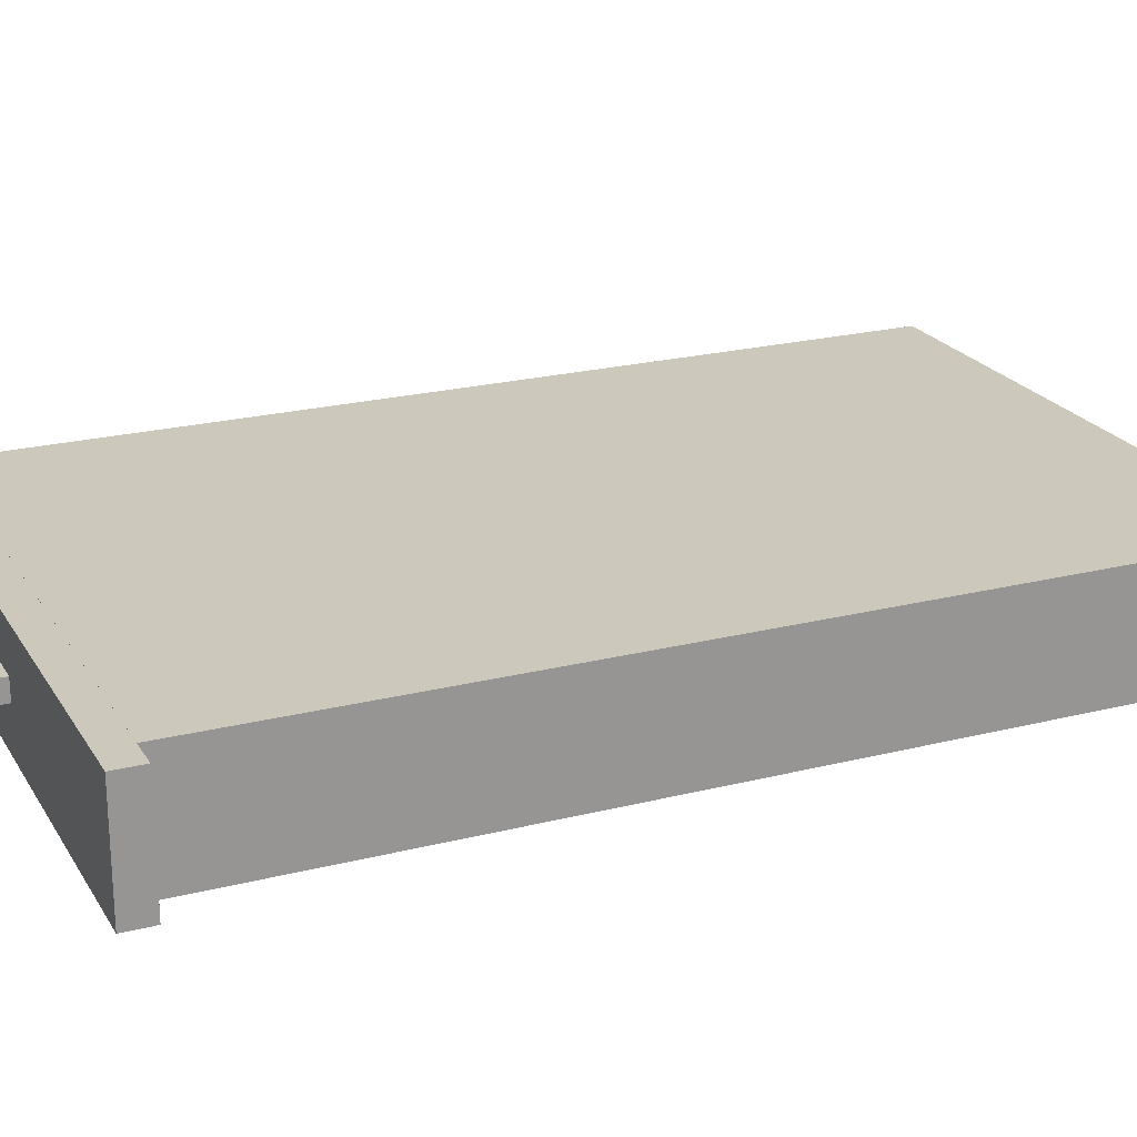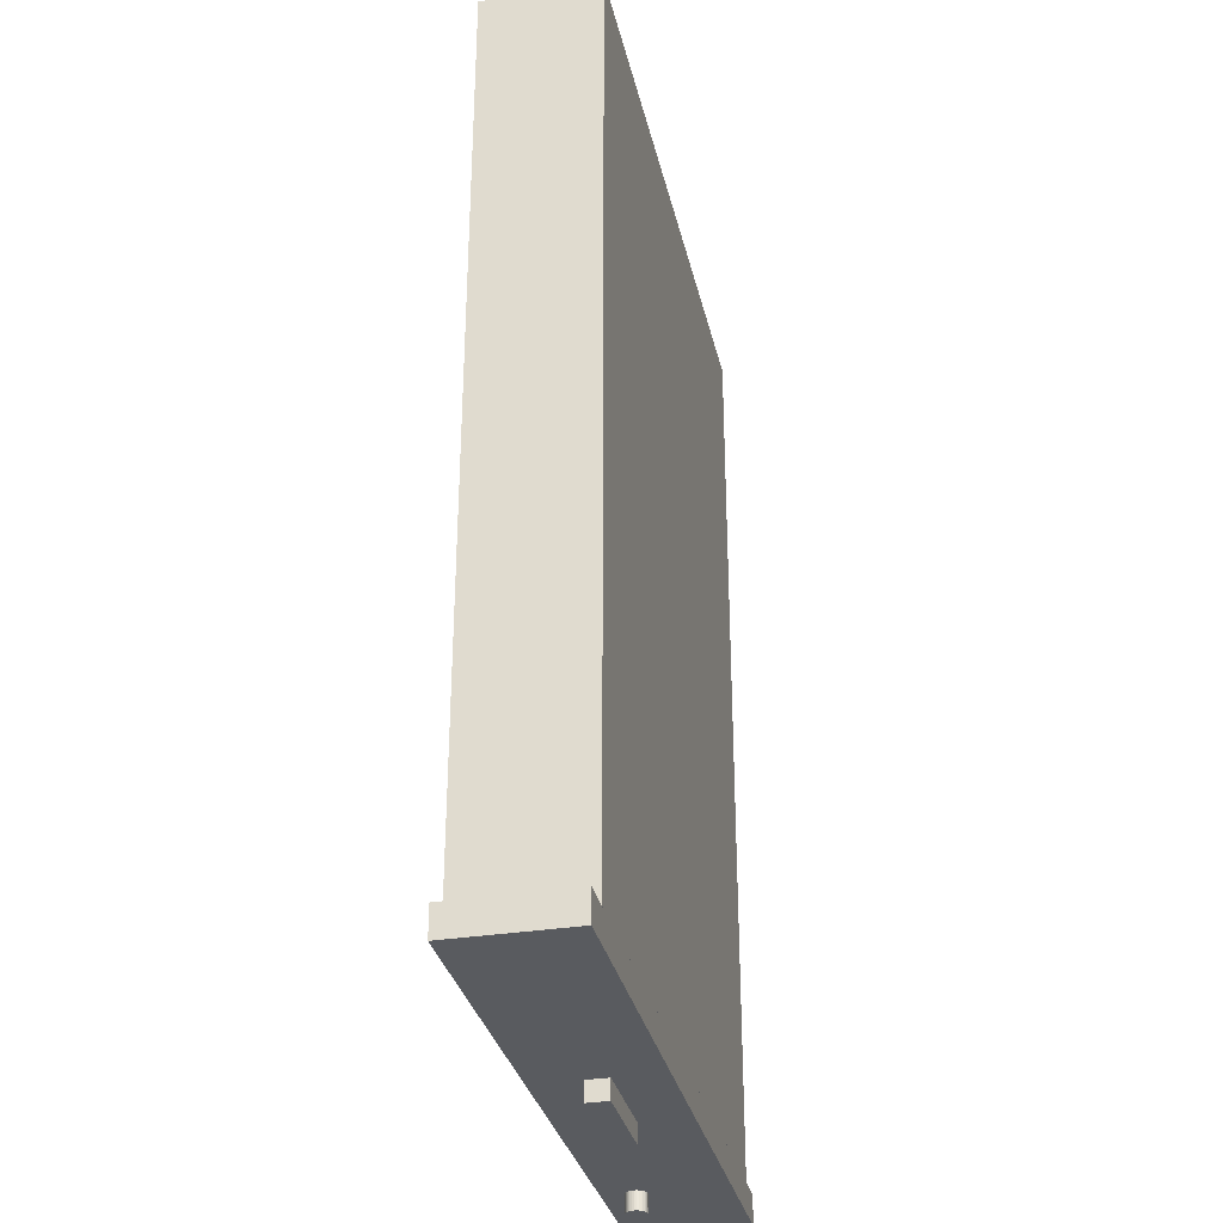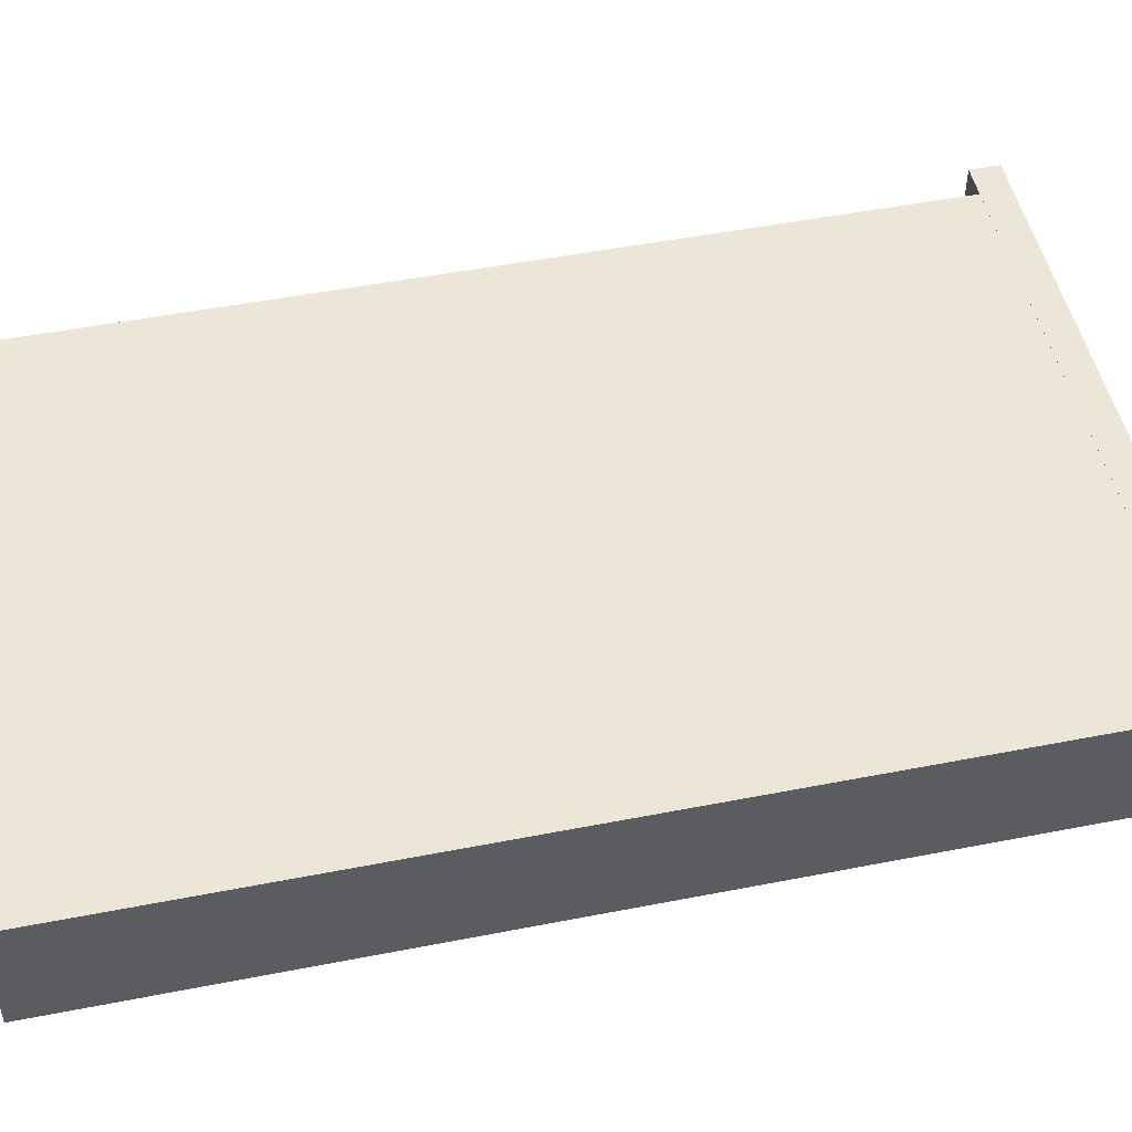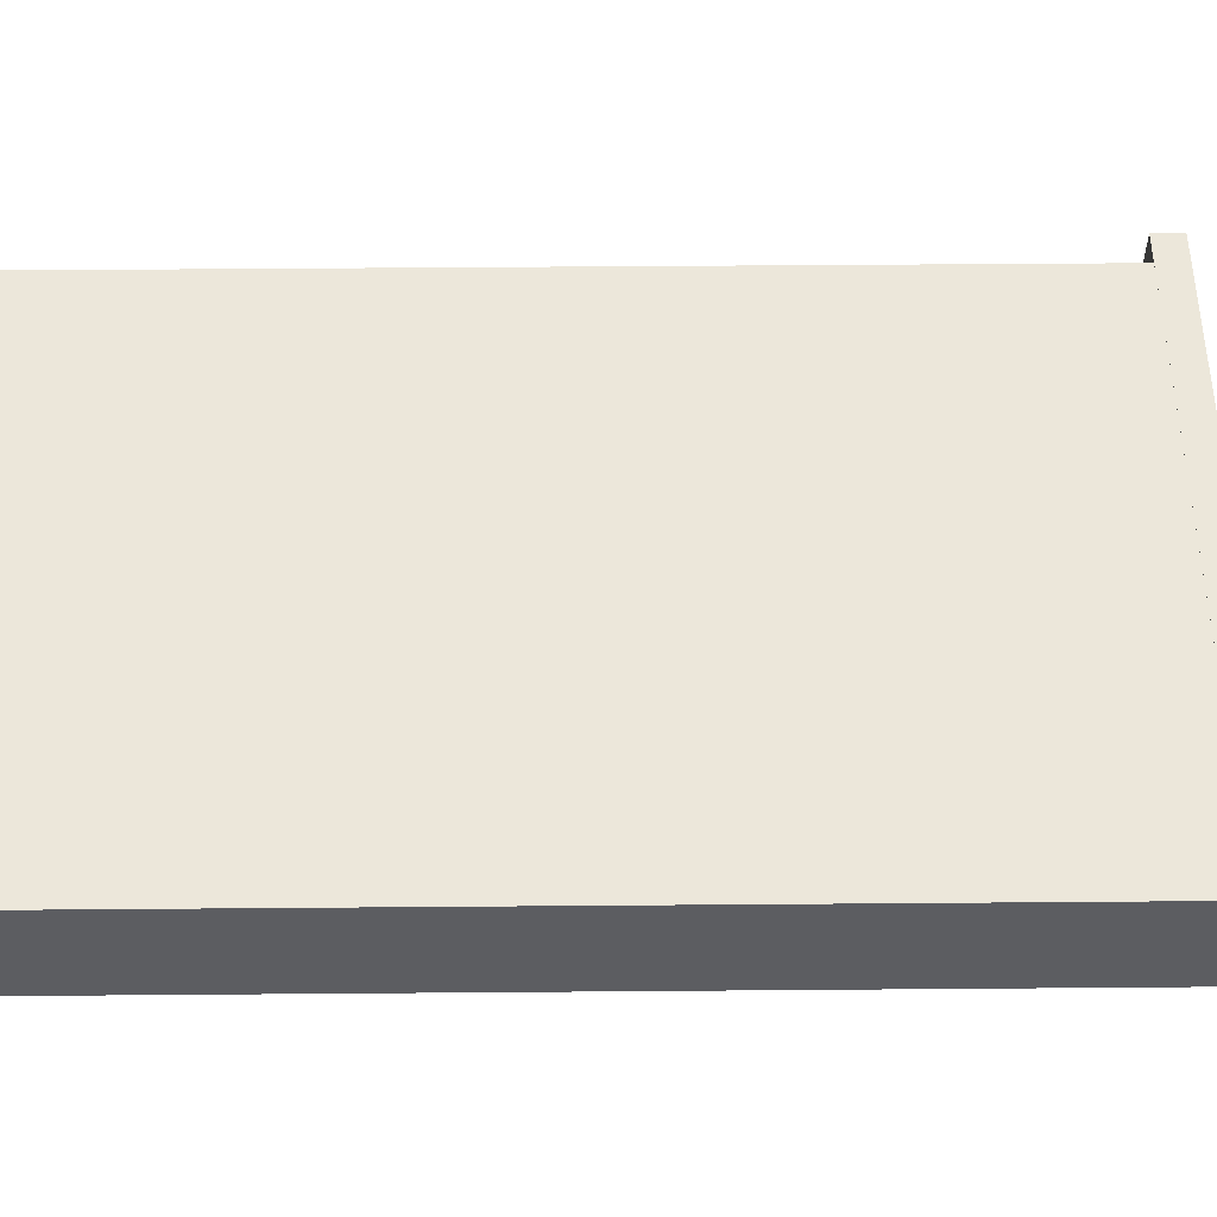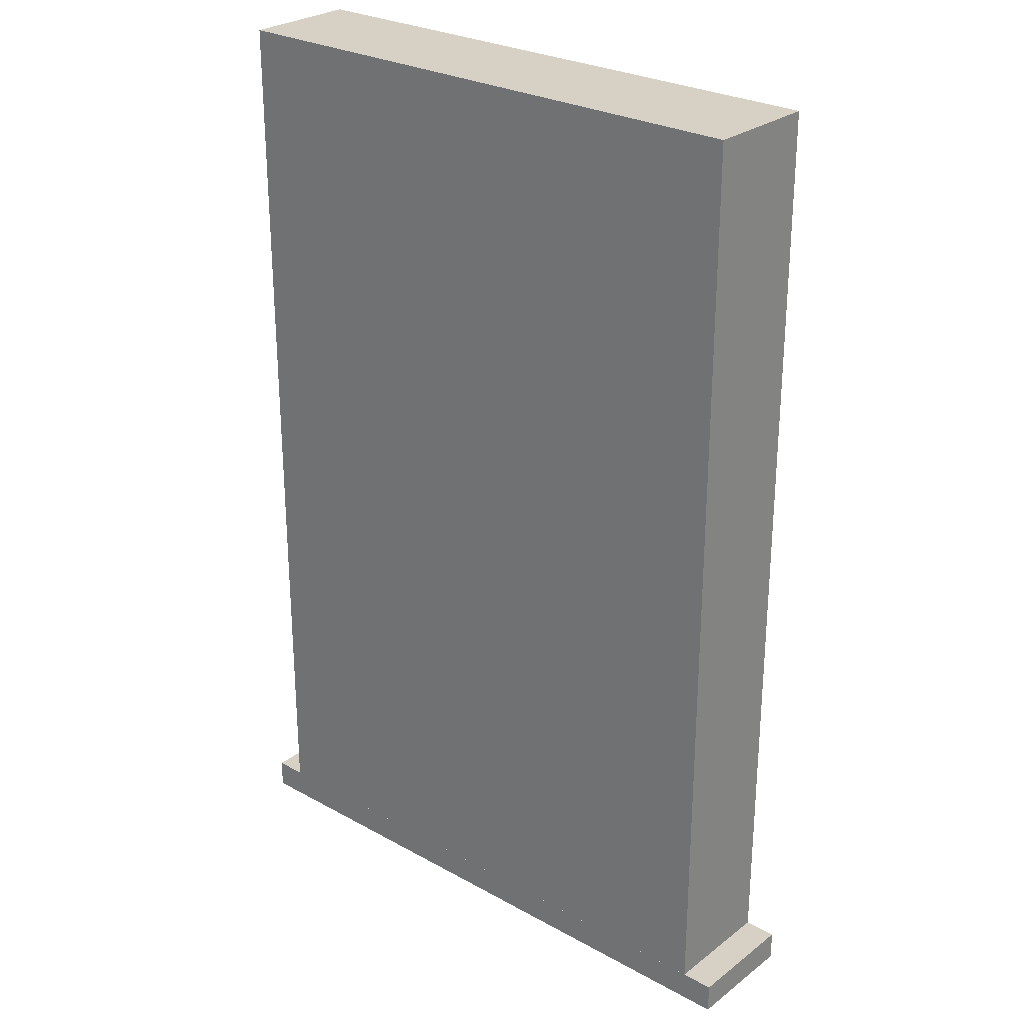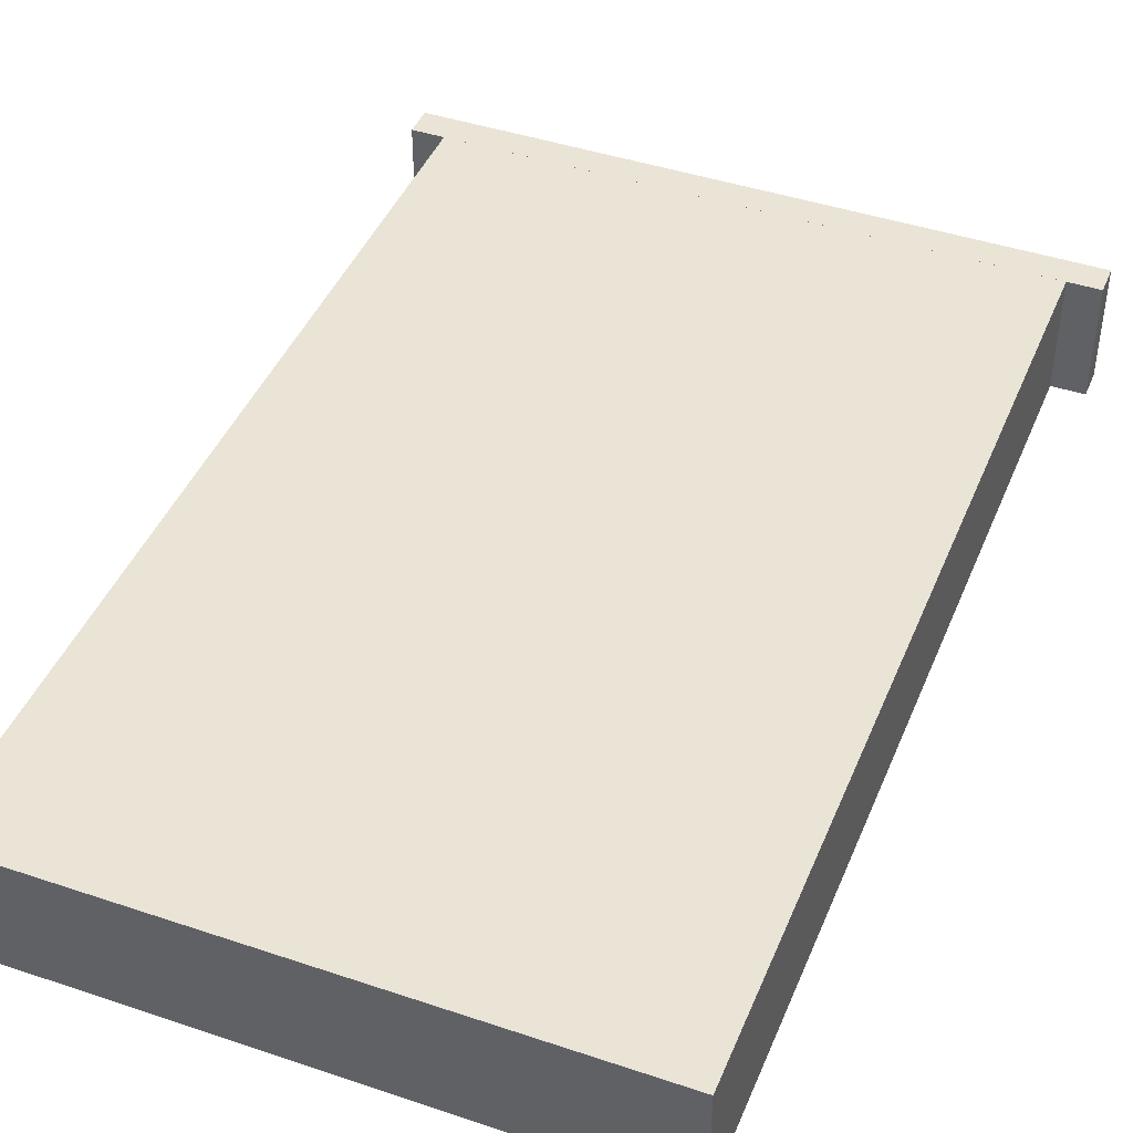
<metadata>
{"format":"obj","ext":"obj","renderer":"f3d","projection":"perspective","resolution":1024,"background":"white","views":[{"elev":22.2,"azim":-113.7,"up":"+Y"},{"elev":-32.2,"azim":-77.4,"up":"+Z"},{"elev":49.5,"azim":77.8,"up":"+Y"},{"elev":53.4,"azim":89.5,"up":"+Y"},{"elev":27.0,"azim":40.7,"up":"+Z"},{"elev":43.6,"azim":21.6,"up":"+Y"}]}
</metadata>
<code>
o Chassis_Cube
v 0.7893 0.1819 0.1661
v 0.7893 0.06613 0.1661
v 0.7893 0.1819 1.071
v 0.7893 0.06613 1.071
v 0.2107 0.1819 0.1661
v 0.2107 0.06613 0.1661
v 0.2107 0.1819 1.071
v 0.2107 0.06613 1.071
f 1 5 7 3
f 4 3 7 8
f 8 7 5 6
f 6 2 4 8
f 2 1 3 4
f 6 5 1 2
o Front_Panel_Cube.002
v 0.8213 0.1819 0.1367
v 0.8213 0.06613 0.1367
v 0.8213 0.1819 0.1661
v 0.8213 0.06613 0.1661
v 0.1787 0.1819 0.1367
v 0.1787 0.06613 0.1367
v 0.1787 0.1819 0.1661
v 0.1787 0.06613 0.1661
f 9 13 15 11
f 12 11 15 16
f 16 15 13 14
f 14 10 12 16
f 10 9 11 12
f 14 13 9 10
o Cylinder
v 0.7158 0.1602 0.1189
v 0.7158 0.1602 0.1389
v 0.7178 0.16 0.1189
v 0.7178 0.16 0.1389
v 0.7196 0.1594 0.1189
v 0.7196 0.1594 0.1389
v 0.7214 0.1585 0.1189
v 0.7214 0.1585 0.1389
v 0.7229 0.1572 0.1189
v 0.7229 0.1572 0.1389
v 0.7241 0.1557 0.1189
v 0.7241 0.1557 0.1389
v 0.725 0.154 0.1189
v 0.725 0.154 0.1389
v 0.7256 0.1521 0.1189
v 0.7256 0.1521 0.1389
v 0.7258 0.1502 0.1189
v 0.7258 0.1502 0.1389
v 0.7256 0.1482 0.1189
v 0.7256 0.1482 0.1389
v 0.725 0.1463 0.1189
v 0.725 0.1463 0.1389
v 0.7241 0.1446 0.1189
v 0.7241 0.1446 0.1389
v 0.7229 0.1431 0.1189
v 0.7229 0.1431 0.1389
v 0.7214 0.1419 0.1189
v 0.7214 0.1419 0.1389
v 0.7196 0.1409 0.1189
v 0.7196 0.1409 0.1389
v 0.7178 0.1404 0.1189
v 0.7178 0.1404 0.1389
v 0.7158 0.1402 0.1189
v 0.7158 0.1402 0.1389
v 0.7139 0.1404 0.1189
v 0.7139 0.1404 0.1389
v 0.712 0.1409 0.1189
v 0.712 0.1409 0.1389
v 0.7103 0.1419 0.1189
v 0.7103 0.1419 0.1389
v 0.7087 0.1431 0.1189
v 0.7087 0.1431 0.1389
v 0.7075 0.1446 0.1189
v 0.7075 0.1446 0.1389
v 0.7066 0.1463 0.1189
v 0.7066 0.1463 0.1389
v 0.706 0.1482 0.1189
v 0.706 0.1482 0.1389
v 0.7058 0.1502 0.1189
v 0.7058 0.1502 0.1389
v 0.706 0.1521 0.1189
v 0.706 0.1521 0.1389
v 0.7066 0.154 0.1189
v 0.7066 0.154 0.1389
v 0.7075 0.1557 0.1189
v 0.7075 0.1557 0.1389
v 0.7087 0.1572 0.1189
v 0.7087 0.1572 0.1389
v 0.7103 0.1585 0.1189
v 0.7103 0.1585 0.1389
v 0.712 0.1594 0.1189
v 0.712 0.1594 0.1389
v 0.7139 0.16 0.1189
v 0.7139 0.16 0.1389
f 17 18 20 19
f 19 20 22 21
f 21 22 24 23
f 23 24 26 25
f 25 26 28 27
f 27 28 30 29
f 29 30 32 31
f 31 32 34 33
f 33 34 36 35
f 35 36 38 37
f 37 38 40 39
f 39 40 42 41
f 41 42 44 43
f 43 44 46 45
f 45 46 48 47
f 47 48 50 49
f 49 50 52 51
f 51 52 54 53
f 53 54 56 55
f 55 56 58 57
f 57 58 60 59
f 59 60 62 61
f 61 62 64 63
f 63 64 66 65
f 65 66 68 67
f 67 68 70 69
f 69 70 72 71
f 71 72 74 73
f 73 74 76 75
f 75 76 78 77
f 20 18 80 78 76 74 72 70 68 66 64 62 60 58 56 54 52 50 48 46 44 42 40 38 36 34 32 30 28 26 24 22
f 77 78 80 79
f 79 80 18 17
f 17 19 21 23 25 27 29 31 33 35 37 39 41 43 45 47 49 51 53 55 57 59 61 63 65 67 69 71 73 75 77 79
o Front_Panel.002_Cube.101
v 0.5496 0.1346 0.1177
v 0.5496 0.1134 0.1177
v 0.5496 0.1346 0.137
v 0.5496 0.1134 0.137
v 0.4504 0.1346 0.1177
v 0.4504 0.1134 0.1177
v 0.4504 0.1346 0.137
v 0.4504 0.1134 0.137
f 81 85 87 83
f 84 83 87 88
f 88 87 85 86
f 86 82 84 88
f 82 81 83 84
f 86 85 81 82

</code>
